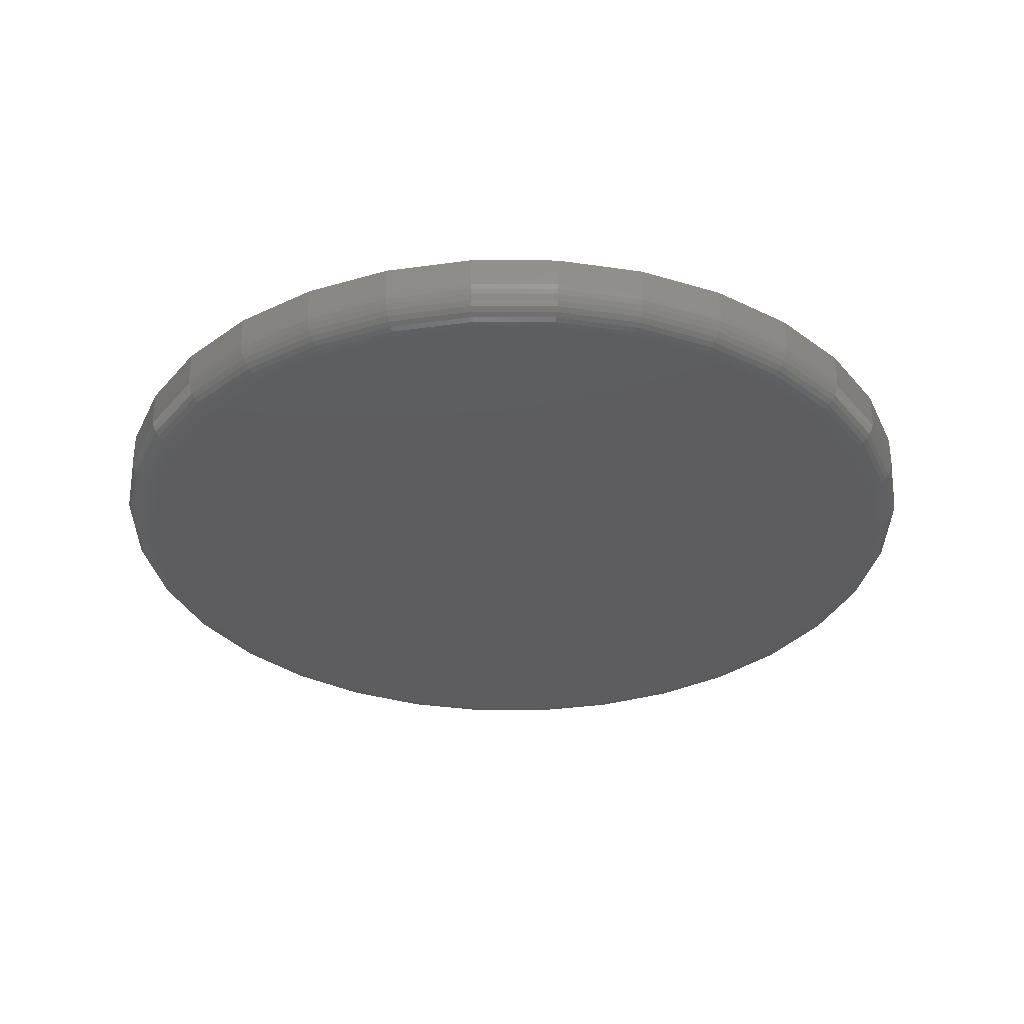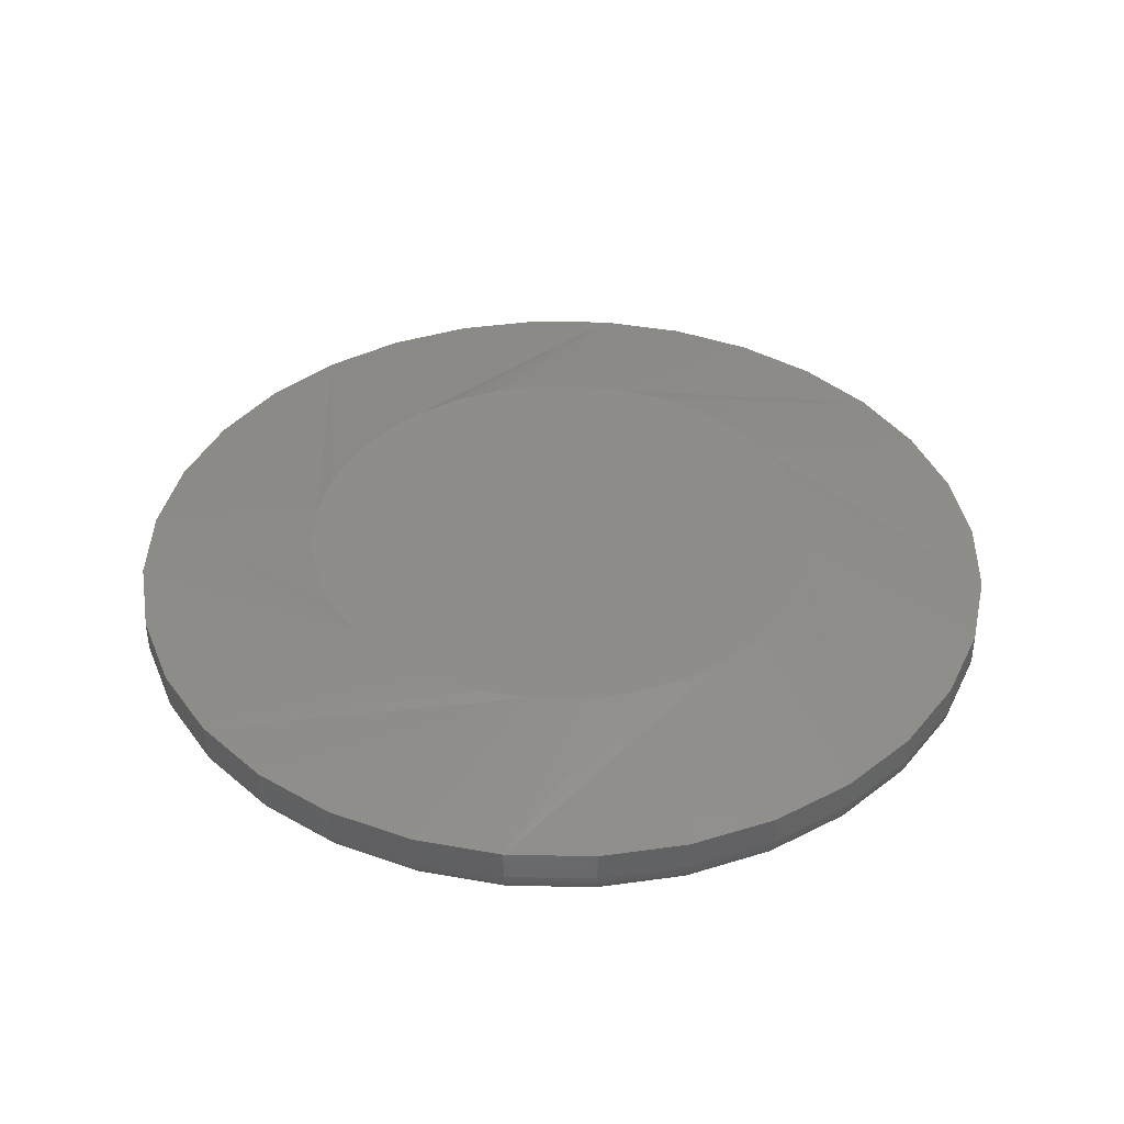
<metadata>
{"format":"stl","ext":"stl","renderer":"f3d","projection":"perspective","resolution":1024,"background":"white","views":[{"elev":-32.8,"azim":-129.7,"up":"+Y"},{"elev":39.5,"azim":-128.0,"up":"+Y"}]}
</metadata>
<code>
# stl→obj: 353 verts, 702 faces
v -0.4605 -0.007812 0.5391
v -0.4605 -0.01562 0.5391
v -0.4628 -0.007812 0.5165
v -0.4628 -0.01562 0.5165
v -0.4693 -0.007812 0.4948
v -0.4693 -0.01562 0.4948
v -0.48 -0.007812 0.4747
v -0.48 -0.01562 0.4747
v -0.4944 -0.007812 0.4572
v -0.4944 -0.01562 0.4572
v -0.512 -0.007812 0.4428
v -0.512 -0.01562 0.4428
v -0.532 -0.007812 0.4321
v -0.532 -0.01562 0.4321
v -0.5537 -0.007812 0.4255
v -0.5537 -0.01562 0.4255
v -0.5763 -0.007812 0.4233
v -0.5763 -0.01562 0.4233
v -0.5989 -0.007812 0.4255
v -0.5989 -0.01562 0.4255
v -0.6206 -0.007812 0.4321
v -0.6206 -0.01562 0.4321
v -0.6406 -0.007812 0.4428
v -0.6406 -0.01562 0.4428
v -0.6582 -0.007812 0.4572
v -0.6582 -0.01562 0.4572
v -0.6726 -0.007812 0.4747
v -0.6726 -0.01562 0.4747
v -0.6833 -0.007812 0.4948
v -0.6833 -0.01562 0.4948
v -0.6899 -0.007812 0.5165
v -0.6899 -0.01562 0.5165
v -0.6921 -0.007812 0.5391
v -0.6921 -0.01562 0.5391
v -0.6899 -0.007812 0.5617
v -0.6899 -0.01562 0.5617
v -0.6833 -0.007812 0.5834
v -0.6833 -0.01562 0.5834
v -0.6726 -0.007812 0.6034
v -0.6726 -0.01562 0.6034
v -0.6582 -0.007812 0.6209
v -0.6582 -0.01562 0.6209
v -0.6406 -0.007812 0.6353
v -0.6406 -0.01562 0.6353
v -0.6206 -0.007812 0.646
v -0.6206 -0.01562 0.646
v -0.5989 -0.007812 0.6526
v -0.5989 -0.01562 0.6526
v -0.5763 -0.007812 0.6549
v -0.5763 -0.01562 0.6549
v -0.5537 -0.007812 0.6526
v -0.5537 -0.01562 0.6526
v -0.532 -0.007812 0.646
v -0.532 -0.01562 0.646
v -0.512 -0.007812 0.6353
v -0.512 -0.01562 0.6353
v -0.4944 -0.007812 0.6209
v -0.4944 -0.01562 0.6209
v -0.48 -0.007812 0.6034
v -0.48 -0.01562 0.6034
v -0.4693 -0.007812 0.5834
v -0.4693 -0.01562 0.5834
v -0.4628 -0.007812 0.5617
v -0.4628 -0.01562 0.5617
v -0.5974 -0.02344 0.645
v -0.5553 -0.02344 0.645
v -0.5763 -0.02344 0.647
v -0.6176 -0.02344 0.6388
v -0.535 -0.02344 0.6388
v -0.6363 -0.02344 0.6288
v -0.5163 -0.02344 0.6288
v -0.5163 -0.02344 0.4493
v -0.6176 -0.02344 0.4393
v -0.535 -0.02344 0.4393
v -0.5974 -0.02344 0.4332
v -0.5553 -0.02344 0.4332
v -0.5763 -0.02344 0.4311
v -0.5 -0.02344 0.6154
v -0.6527 -0.02344 0.6154
v -0.4865 -0.02344 0.5991
v -0.6661 -0.02344 0.5991
v -0.4766 -0.02344 0.5804
v -0.6761 -0.02344 0.5804
v -0.4704 -0.02344 0.5601
v -0.6822 -0.02344 0.5601
v -0.4683 -0.02344 0.5391
v -0.6843 -0.02344 0.5391
v -0.4704 -0.02344 0.518
v -0.6822 -0.02344 0.518
v -0.4766 -0.02344 0.4977
v -0.6761 -0.02344 0.4977
v -0.4865 -0.02344 0.4791
v -0.6661 -0.02344 0.4791
v -0.5 -0.02344 0.4627
v -0.6527 -0.02344 0.4627
v -0.6363 -0.02344 0.4493
v -0.6858 -0.02329 0.5391
v -0.6837 -0.02329 0.5604
v -0.6873 -0.02284 0.5391
v -0.6852 -0.02284 0.5607
v -0.6886 -0.02212 0.5391
v -0.6865 -0.02212 0.561
v -0.6898 -0.02115 0.5391
v -0.6876 -0.02115 0.5612
v -0.6908 -0.01997 0.5391
v -0.6886 -0.01997 0.5614
v -0.6915 -0.01861 0.5391
v -0.6893 -0.01861 0.5615
v -0.692 -0.01715 0.5391
v -0.6897 -0.01715 0.5616
v -0.4689 -0.02329 0.5604
v -0.4668 -0.02329 0.5391
v -0.4675 -0.02284 0.5607
v -0.4653 -0.02284 0.5391
v -0.4662 -0.02212 0.561
v -0.464 -0.02212 0.5391
v -0.465 -0.02115 0.5612
v -0.4628 -0.02115 0.5391
v -0.464 -0.01997 0.5614
v -0.4618 -0.01997 0.5391
v -0.4633 -0.01861 0.5615
v -0.4611 -0.01861 0.5391
v -0.4629 -0.01715 0.5616
v -0.4607 -0.01715 0.5391
v -0.4752 -0.02329 0.581
v -0.4738 -0.02284 0.5815
v -0.4725 -0.02212 0.582
v -0.4715 -0.02115 0.5825
v -0.4706 -0.01997 0.5829
v -0.4699 -0.01861 0.5831
v -0.4695 -0.01715 0.5833
v -0.4853 -0.02329 0.5999
v -0.4841 -0.02284 0.6007
v -0.4829 -0.02212 0.6015
v -0.4819 -0.02115 0.6021
v -0.4811 -0.01997 0.6027
v -0.4805 -0.01861 0.6031
v -0.4802 -0.01715 0.6033
v -0.4989 -0.02329 0.6165
v -0.4979 -0.02284 0.6175
v -0.4969 -0.02212 0.6185
v -0.4961 -0.02115 0.6193
v -0.4954 -0.01997 0.62
v -0.4949 -0.01861 0.6205
v -0.4945 -0.01715 0.6208
v -0.5155 -0.02329 0.6301
v -0.5147 -0.02284 0.6313
v -0.5139 -0.02212 0.6325
v -0.5133 -0.02115 0.6334
v -0.5127 -0.01997 0.6342
v -0.5123 -0.01861 0.6348
v -0.5121 -0.01715 0.6352
v -0.5344 -0.02329 0.6402
v -0.5339 -0.02284 0.6416
v -0.5333 -0.02212 0.6428
v -0.5329 -0.02115 0.6439
v -0.5325 -0.01997 0.6448
v -0.5322 -0.01861 0.6455
v -0.5321 -0.01715 0.6459
v -0.555 -0.02329 0.6465
v -0.5547 -0.02284 0.6479
v -0.5544 -0.02212 0.6492
v -0.5542 -0.02115 0.6504
v -0.554 -0.01997 0.6513
v -0.5538 -0.01861 0.652
v -0.5538 -0.01715 0.6525
v -0.5763 -0.02329 0.6486
v -0.5763 -0.02284 0.65
v -0.5763 -0.02212 0.6514
v -0.5763 -0.02115 0.6526
v -0.5763 -0.01997 0.6535
v -0.5763 -0.01861 0.6543
v -0.5763 -0.01715 0.6547
v -0.5977 -0.02329 0.6465
v -0.598 -0.02284 0.6479
v -0.5982 -0.02212 0.6492
v -0.5985 -0.02115 0.6504
v -0.5986 -0.01997 0.6513
v -0.5988 -0.01861 0.652
v -0.5989 -0.01715 0.6525
v -0.6182 -0.02329 0.6402
v -0.6188 -0.02284 0.6416
v -0.6193 -0.02212 0.6428
v -0.6198 -0.02115 0.6439
v -0.6201 -0.01997 0.6448
v -0.6204 -0.01861 0.6455
v -0.6206 -0.01715 0.6459
v -0.6372 -0.02329 0.6301
v -0.638 -0.02284 0.6313
v -0.6387 -0.02212 0.6325
v -0.6394 -0.02115 0.6334
v -0.6399 -0.01997 0.6342
v -0.6403 -0.01861 0.6348
v -0.6406 -0.01715 0.6352
v -0.6537 -0.02329 0.6165
v -0.6548 -0.02284 0.6175
v -0.6557 -0.02212 0.6185
v -0.6566 -0.02115 0.6193
v -0.6573 -0.01997 0.62
v -0.6578 -0.01861 0.6205
v -0.6581 -0.01715 0.6208
v -0.6674 -0.02329 0.5999
v -0.6686 -0.02284 0.6007
v -0.6697 -0.02212 0.6015
v -0.6707 -0.02115 0.6021
v -0.6715 -0.01997 0.6027
v -0.6721 -0.01861 0.6031
v -0.6725 -0.01715 0.6033
v -0.6775 -0.02329 0.581
v -0.6788 -0.02284 0.5815
v -0.6801 -0.02212 0.582
v -0.6812 -0.02115 0.5825
v -0.6821 -0.01997 0.5829
v -0.6827 -0.01861 0.5831
v -0.6832 -0.01715 0.5833
v -0.4689 -0.02329 0.5177
v -0.4675 -0.02284 0.5174
v -0.4662 -0.02212 0.5172
v -0.465 -0.02115 0.5169
v -0.464 -0.01997 0.5167
v -0.4633 -0.01861 0.5166
v -0.4629 -0.01715 0.5165
v -0.6837 -0.02329 0.5177
v -0.6852 -0.02284 0.5174
v -0.6865 -0.02212 0.5172
v -0.6876 -0.02115 0.5169
v -0.6886 -0.01997 0.5167
v -0.6893 -0.01861 0.5166
v -0.6897 -0.01715 0.5165
v -0.6775 -0.02329 0.4972
v -0.6788 -0.02284 0.4966
v -0.6801 -0.02212 0.4961
v -0.6812 -0.02115 0.4956
v -0.6821 -0.01997 0.4953
v -0.6827 -0.01861 0.495
v -0.6832 -0.01715 0.4948
v -0.6674 -0.02329 0.4782
v -0.6686 -0.02284 0.4774
v -0.6697 -0.02212 0.4767
v -0.6707 -0.02115 0.476
v -0.6715 -0.01997 0.4755
v -0.6721 -0.01861 0.4751
v -0.6725 -0.01715 0.4748
v -0.6537 -0.02329 0.4616
v -0.6548 -0.02284 0.4606
v -0.6557 -0.02212 0.4596
v -0.6566 -0.02115 0.4588
v -0.6573 -0.01997 0.4581
v -0.6578 -0.01861 0.4576
v -0.6581 -0.01715 0.4573
v -0.6372 -0.02329 0.448
v -0.638 -0.02284 0.4468
v -0.6387 -0.02212 0.4457
v -0.6394 -0.02115 0.4447
v -0.6399 -0.01997 0.4439
v -0.6403 -0.01861 0.4433
v -0.6406 -0.01715 0.4429
v -0.6182 -0.02329 0.4379
v -0.6188 -0.02284 0.4365
v -0.6193 -0.02212 0.4353
v -0.6198 -0.02115 0.4342
v -0.6201 -0.01997 0.4333
v -0.6204 -0.01861 0.4326
v -0.6206 -0.01715 0.4322
v -0.5977 -0.02329 0.4317
v -0.598 -0.02284 0.4302
v -0.5982 -0.02212 0.4289
v -0.5985 -0.02115 0.4277
v -0.5986 -0.01997 0.4268
v -0.5988 -0.01861 0.4261
v -0.5989 -0.01715 0.4256
v -0.5763 -0.02329 0.4296
v -0.5763 -0.02284 0.4281
v -0.5763 -0.02212 0.4267
v -0.5763 -0.02115 0.4256
v -0.5763 -0.01997 0.4246
v -0.5763 -0.01861 0.4239
v -0.5763 -0.01715 0.4234
v -0.555 -0.02329 0.4317
v -0.5547 -0.02284 0.4302
v -0.5544 -0.02212 0.4289
v -0.5542 -0.02115 0.4277
v -0.554 -0.01997 0.4268
v -0.5538 -0.01861 0.4261
v -0.5538 -0.01715 0.4256
v -0.5344 -0.02329 0.4379
v -0.5339 -0.02284 0.4365
v -0.5333 -0.02212 0.4353
v -0.5329 -0.02115 0.4342
v -0.5325 -0.01997 0.4333
v -0.5322 -0.01861 0.4326
v -0.5321 -0.01715 0.4322
v -0.5155 -0.02329 0.448
v -0.5147 -0.02284 0.4468
v -0.5139 -0.02212 0.4457
v -0.5133 -0.02115 0.4447
v -0.5127 -0.01997 0.4439
v -0.5123 -0.01861 0.4433
v -0.5121 -0.01715 0.4429
v -0.4989 -0.02329 0.4616
v -0.4979 -0.02284 0.4606
v -0.4969 -0.02212 0.4596
v -0.4961 -0.02115 0.4588
v -0.4954 -0.01997 0.4581
v -0.4949 -0.01861 0.4576
v -0.4945 -0.01715 0.4573
v -0.4853 -0.02329 0.4782
v -0.4841 -0.02284 0.4774
v -0.4829 -0.02212 0.4767
v -0.4819 -0.02115 0.476
v -0.4811 -0.01997 0.4755
v -0.4805 -0.01861 0.4751
v -0.4802 -0.01715 0.4748
v -0.4752 -0.02329 0.4972
v -0.4738 -0.02284 0.4966
v -0.4725 -0.02212 0.4961
v -0.4715 -0.02115 0.4956
v -0.4706 -0.01997 0.4953
v -0.4699 -0.01861 0.495
v -0.4695 -0.01715 0.4948
v -0.5952 2.455e-17 0.6053
v -0.5827 2.62e-17 0.6077
v -0.57 2.761e-17 0.6077
v -0.5575 2.874e-17 0.6053
v -0.607 2.272e-17 0.6008
v -0.5456 2.954e-17 0.6008
v -0.6178 2.078e-17 0.5941
v -0.5348 3e-17 0.5941
v -0.6272 1.878e-17 0.5855
v -0.5254 3.009e-17 0.5855
v -0.6349 1.681e-17 0.5753
v -0.5177 2.982e-17 0.5753
v -0.5276 1.928e-17 0.4903
v -0.625 8.463e-18 0.4903
v -0.519 2.139e-17 0.5008
v -0.6146 8.671e-18 0.4818
v -0.538 1.717e-17 0.4818
v -0.6027 9.286e-18 0.4754
v -0.5499 1.514e-17 0.4754
v -0.5898 1.029e-17 0.4715
v -0.5629 1.327e-17 0.4715
v -0.5763 1.163e-17 0.4701
v -0.6336 8.671e-18 0.5008
v -0.64 9.286e-18 0.5127
v -0.5126 2.342e-17 0.5127
v -0.6439 1.029e-17 0.5256
v -0.5087 2.529e-17 0.5256
v -0.6452 1.163e-17 0.5391
v -0.5074 2.693e-17 0.5391
v -0.6441 1.317e-17 0.5517
v -0.5086 2.821e-17 0.5517
v -0.6406 1.491e-17 0.564
v -0.5121 2.918e-17 0.564
f 1 2 3
f 3 2 4
f 3 4 5
f 5 4 6
f 5 6 7
f 7 6 8
f 7 8 9
f 9 8 10
f 9 10 11
f 11 10 12
f 11 12 13
f 13 12 14
f 13 14 15
f 15 14 16
f 15 16 17
f 17 16 18
f 17 18 19
f 19 18 20
f 19 20 21
f 21 20 22
f 21 22 23
f 23 22 24
f 23 24 25
f 25 24 26
f 25 26 27
f 27 26 28
f 27 28 29
f 29 28 30
f 29 30 31
f 31 30 32
f 31 32 33
f 33 32 34
f 33 34 35
f 35 34 36
f 35 36 37
f 37 36 38
f 37 38 39
f 39 38 40
f 39 40 41
f 41 40 42
f 41 42 43
f 43 42 44
f 43 44 45
f 45 44 46
f 45 46 47
f 47 46 48
f 47 48 49
f 49 48 50
f 49 50 51
f 51 50 52
f 51 52 53
f 53 52 54
f 53 54 55
f 55 54 56
f 55 56 57
f 57 56 58
f 57 58 59
f 59 58 60
f 59 60 61
f 61 60 62
f 61 62 63
f 63 62 64
f 63 64 1
f 1 64 2
f 65 66 67
f 66 65 68
f 66 68 69
f 69 68 70
f 69 70 71
f 72 73 74
f 74 73 75
f 74 75 76
f 76 75 77
f 71 70 78
f 78 70 79
f 78 79 80
f 80 79 81
f 80 81 82
f 82 81 83
f 82 83 84
f 84 83 85
f 84 85 86
f 86 85 87
f 86 87 88
f 88 87 89
f 88 89 90
f 90 89 91
f 90 91 92
f 92 91 93
f 92 93 94
f 94 93 95
f 94 95 72
f 72 95 96
f 72 96 73
f 87 85 97
f 97 85 98
f 97 98 99
f 99 98 100
f 99 100 101
f 101 100 102
f 101 102 103
f 103 102 104
f 103 104 105
f 105 104 106
f 105 106 107
f 107 106 108
f 107 108 109
f 109 108 110
f 109 110 34
f 34 110 36
f 84 86 111
f 111 86 112
f 111 112 113
f 113 112 114
f 113 114 115
f 115 114 116
f 115 116 117
f 117 116 118
f 117 118 119
f 119 118 120
f 119 120 121
f 121 120 122
f 121 122 123
f 123 122 124
f 123 124 64
f 64 124 2
f 82 84 125
f 125 84 111
f 125 111 126
f 126 111 113
f 126 113 127
f 127 113 115
f 127 115 128
f 128 115 117
f 128 117 129
f 129 117 119
f 129 119 130
f 130 119 121
f 130 121 131
f 131 121 123
f 131 123 62
f 62 123 64
f 80 82 132
f 132 82 125
f 132 125 133
f 133 125 126
f 133 126 134
f 134 126 127
f 134 127 135
f 135 127 128
f 135 128 136
f 136 128 129
f 136 129 137
f 137 129 130
f 137 130 138
f 138 130 131
f 138 131 60
f 60 131 62
f 78 80 139
f 139 80 132
f 139 132 140
f 140 132 133
f 140 133 141
f 141 133 134
f 141 134 142
f 142 134 135
f 142 135 143
f 143 135 136
f 143 136 144
f 144 136 137
f 144 137 145
f 145 137 138
f 145 138 58
f 58 138 60
f 71 78 146
f 146 78 139
f 146 139 147
f 147 139 140
f 147 140 148
f 148 140 141
f 148 141 149
f 149 141 142
f 149 142 150
f 150 142 143
f 150 143 151
f 151 143 144
f 151 144 152
f 152 144 145
f 152 145 56
f 56 145 58
f 69 71 153
f 153 71 146
f 153 146 154
f 154 146 147
f 154 147 155
f 155 147 148
f 155 148 156
f 156 148 149
f 156 149 157
f 157 149 150
f 157 150 158
f 158 150 151
f 158 151 159
f 159 151 152
f 159 152 54
f 54 152 56
f 66 69 160
f 160 69 153
f 160 153 161
f 161 153 154
f 161 154 162
f 162 154 155
f 162 155 163
f 163 155 156
f 163 156 164
f 164 156 157
f 164 157 165
f 165 157 158
f 165 158 166
f 166 158 159
f 166 159 52
f 52 159 54
f 67 66 167
f 167 66 160
f 167 160 168
f 168 160 161
f 168 161 169
f 169 161 162
f 169 162 170
f 170 162 163
f 170 163 171
f 171 163 164
f 171 164 172
f 172 164 165
f 172 165 173
f 173 165 166
f 173 166 50
f 50 166 52
f 65 67 174
f 174 67 167
f 174 167 175
f 175 167 168
f 175 168 176
f 176 168 169
f 176 169 177
f 177 169 170
f 177 170 178
f 178 170 171
f 178 171 179
f 179 171 172
f 179 172 180
f 180 172 173
f 180 173 48
f 48 173 50
f 68 65 181
f 181 65 174
f 181 174 182
f 182 174 175
f 182 175 183
f 183 175 176
f 183 176 184
f 184 176 177
f 184 177 185
f 185 177 178
f 185 178 186
f 186 178 179
f 186 179 187
f 187 179 180
f 187 180 46
f 46 180 48
f 70 68 188
f 188 68 181
f 188 181 189
f 189 181 182
f 189 182 190
f 190 182 183
f 190 183 191
f 191 183 184
f 191 184 192
f 192 184 185
f 192 185 193
f 193 185 186
f 193 186 194
f 194 186 187
f 194 187 44
f 44 187 46
f 79 70 195
f 195 70 188
f 195 188 196
f 196 188 189
f 196 189 197
f 197 189 190
f 197 190 198
f 198 190 191
f 198 191 199
f 199 191 192
f 199 192 200
f 200 192 193
f 200 193 201
f 201 193 194
f 201 194 42
f 42 194 44
f 81 79 202
f 202 79 195
f 202 195 203
f 203 195 196
f 203 196 204
f 204 196 197
f 204 197 205
f 205 197 198
f 205 198 206
f 206 198 199
f 206 199 207
f 207 199 200
f 207 200 208
f 208 200 201
f 208 201 40
f 40 201 42
f 83 81 209
f 209 81 202
f 209 202 210
f 210 202 203
f 210 203 211
f 211 203 204
f 211 204 212
f 212 204 205
f 212 205 213
f 213 205 206
f 213 206 214
f 214 206 207
f 214 207 215
f 215 207 208
f 215 208 38
f 38 208 40
f 85 83 98
f 98 83 209
f 98 209 100
f 100 209 210
f 100 210 102
f 102 210 211
f 102 211 104
f 104 211 212
f 104 212 106
f 106 212 213
f 106 213 108
f 108 213 214
f 108 214 110
f 110 214 215
f 110 215 36
f 36 215 38
f 86 88 112
f 112 88 216
f 112 216 114
f 114 216 217
f 114 217 116
f 116 217 218
f 116 218 118
f 118 218 219
f 118 219 120
f 120 219 220
f 120 220 122
f 122 220 221
f 122 221 124
f 124 221 222
f 124 222 2
f 2 222 4
f 89 87 223
f 223 87 97
f 223 97 224
f 224 97 99
f 224 99 225
f 225 99 101
f 225 101 226
f 226 101 103
f 226 103 227
f 227 103 105
f 227 105 228
f 228 105 107
f 228 107 229
f 229 107 109
f 229 109 32
f 32 109 34
f 91 89 230
f 230 89 223
f 230 223 231
f 231 223 224
f 231 224 232
f 232 224 225
f 232 225 233
f 233 225 226
f 233 226 234
f 234 226 227
f 234 227 235
f 235 227 228
f 235 228 236
f 236 228 229
f 236 229 30
f 30 229 32
f 93 91 237
f 237 91 230
f 237 230 238
f 238 230 231
f 238 231 239
f 239 231 232
f 239 232 240
f 240 232 233
f 240 233 241
f 241 233 234
f 241 234 242
f 242 234 235
f 242 235 243
f 243 235 236
f 243 236 28
f 28 236 30
f 95 93 244
f 244 93 237
f 244 237 245
f 245 237 238
f 245 238 246
f 246 238 239
f 246 239 247
f 247 239 240
f 247 240 248
f 248 240 241
f 248 241 249
f 249 241 242
f 249 242 250
f 250 242 243
f 250 243 26
f 26 243 28
f 96 95 251
f 251 95 244
f 251 244 252
f 252 244 245
f 252 245 253
f 253 245 246
f 253 246 254
f 254 246 247
f 254 247 255
f 255 247 248
f 255 248 256
f 256 248 249
f 256 249 257
f 257 249 250
f 257 250 24
f 24 250 26
f 73 96 258
f 258 96 251
f 258 251 259
f 259 251 252
f 259 252 260
f 260 252 253
f 260 253 261
f 261 253 254
f 261 254 262
f 262 254 255
f 262 255 263
f 263 255 256
f 263 256 264
f 264 256 257
f 264 257 22
f 22 257 24
f 75 73 265
f 265 73 258
f 265 258 266
f 266 258 259
f 266 259 267
f 267 259 260
f 267 260 268
f 268 260 261
f 268 261 269
f 269 261 262
f 269 262 270
f 270 262 263
f 270 263 271
f 271 263 264
f 271 264 20
f 20 264 22
f 77 75 272
f 272 75 265
f 272 265 273
f 273 265 266
f 273 266 274
f 274 266 267
f 274 267 275
f 275 267 268
f 275 268 276
f 276 268 269
f 276 269 277
f 277 269 270
f 277 270 278
f 278 270 271
f 278 271 18
f 18 271 20
f 76 77 279
f 279 77 272
f 279 272 280
f 280 272 273
f 280 273 281
f 281 273 274
f 281 274 282
f 282 274 275
f 282 275 283
f 283 275 276
f 283 276 284
f 284 276 277
f 284 277 285
f 285 277 278
f 285 278 16
f 16 278 18
f 74 76 286
f 286 76 279
f 286 279 287
f 287 279 280
f 287 280 288
f 288 280 281
f 288 281 289
f 289 281 282
f 289 282 290
f 290 282 283
f 290 283 291
f 291 283 284
f 291 284 292
f 292 284 285
f 292 285 14
f 14 285 16
f 72 74 293
f 293 74 286
f 293 286 294
f 294 286 287
f 294 287 295
f 295 287 288
f 295 288 296
f 296 288 289
f 296 289 297
f 297 289 290
f 297 290 298
f 298 290 291
f 298 291 299
f 299 291 292
f 299 292 12
f 12 292 14
f 94 72 300
f 300 72 293
f 300 293 301
f 301 293 294
f 301 294 302
f 302 294 295
f 302 295 303
f 303 295 296
f 303 296 304
f 304 296 297
f 304 297 305
f 305 297 298
f 305 298 306
f 306 298 299
f 306 299 10
f 10 299 12
f 92 94 307
f 307 94 300
f 307 300 308
f 308 300 301
f 308 301 309
f 309 301 302
f 309 302 310
f 310 302 303
f 310 303 311
f 311 303 304
f 311 304 312
f 312 304 305
f 312 305 313
f 313 305 306
f 313 306 8
f 8 306 10
f 90 92 314
f 314 92 307
f 314 307 315
f 315 307 308
f 315 308 316
f 316 308 309
f 316 309 317
f 317 309 310
f 317 310 318
f 318 310 311
f 318 311 319
f 319 311 312
f 319 312 320
f 320 312 313
f 320 313 6
f 6 313 8
f 88 90 216
f 216 90 314
f 216 314 217
f 217 314 315
f 217 315 218
f 218 315 316
f 218 316 219
f 219 316 317
f 219 317 220
f 220 317 318
f 220 318 221
f 221 318 319
f 221 319 222
f 222 319 320
f 222 320 4
f 4 320 6
f 321 322 323
f 324 321 323
f 325 321 324
f 326 325 324
f 327 325 326
f 328 327 326
f 329 327 328
f 330 329 328
f 331 329 330
f 332 331 330
f 333 334 335
f 336 334 333
f 337 336 333
f 338 336 337
f 339 338 337
f 340 338 339
f 341 340 339
f 342 340 341
f 334 343 335
f 335 343 344
f 335 344 345
f 345 344 346
f 345 346 347
f 347 346 348
f 347 348 349
f 349 348 350
f 349 350 351
f 351 350 352
f 351 352 353
f 353 352 331
f 353 331 332
f 1 333 335
f 1 335 345
f 1 345 347
f 1 347 349
f 333 1 3
f 333 3 5
f 333 5 7
f 333 7 9
f 25 348 346
f 25 346 344
f 25 344 343
f 25 343 334
f 348 25 27
f 348 27 29
f 348 29 31
f 348 31 33
f 17 334 336
f 17 336 338
f 17 338 340
f 17 340 342
f 334 17 19
f 334 19 21
f 334 21 23
f 334 23 25
f 9 342 341
f 9 341 339
f 9 339 337
f 9 337 333
f 342 9 11
f 342 11 13
f 342 13 15
f 342 15 17
f 328 51 53
f 328 53 55
f 322 43 45
f 322 45 47
f 329 35 37
f 329 37 39
f 33 35 329
f 33 329 331
f 33 331 352
f 33 352 350
f 33 350 348
f 57 349 351
f 57 351 353
f 57 353 332
f 57 332 330
f 57 330 328
f 57 328 55
f 349 57 59
f 349 59 61
f 349 61 63
f 349 63 1
f 49 51 328
f 49 328 326
f 49 326 324
f 49 324 323
f 49 323 322
f 49 322 47
f 41 43 322
f 41 322 321
f 41 321 325
f 41 325 327
f 41 327 329
f 41 329 39

</code>
